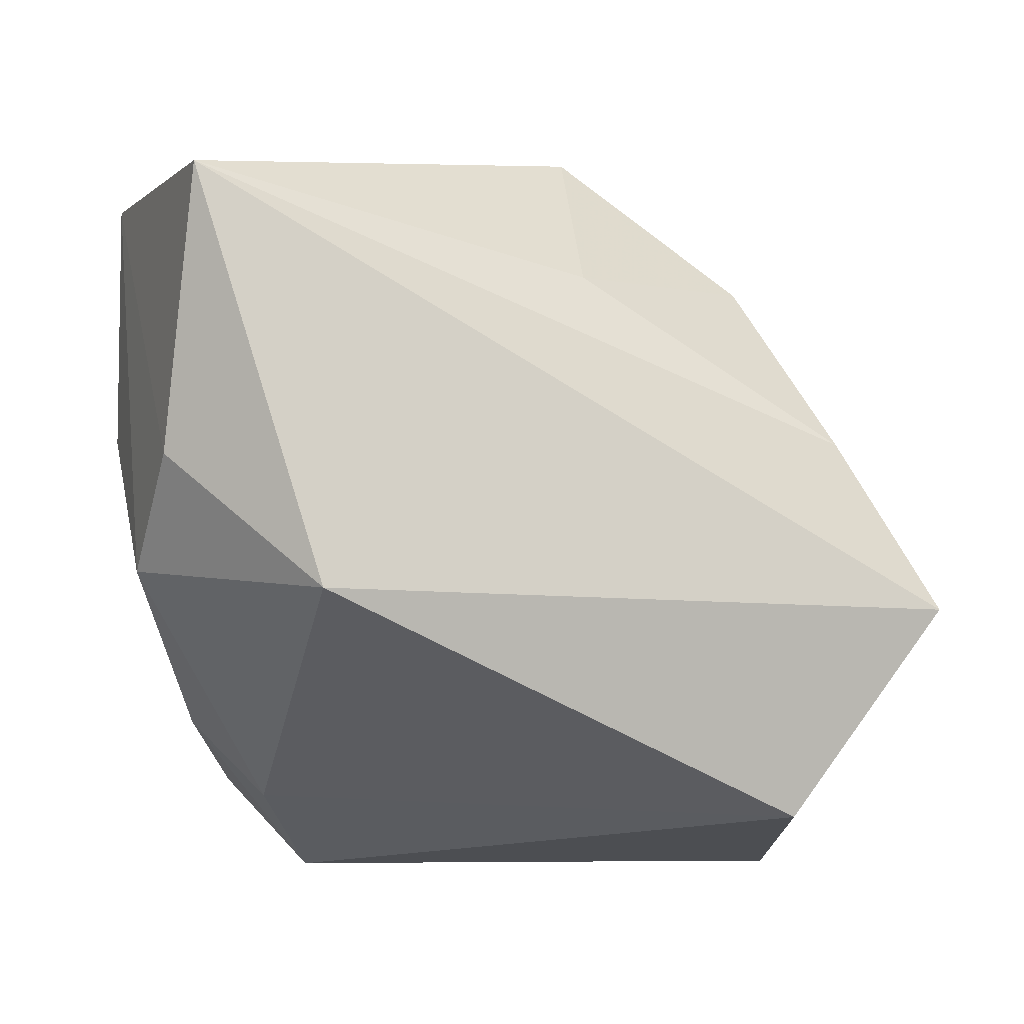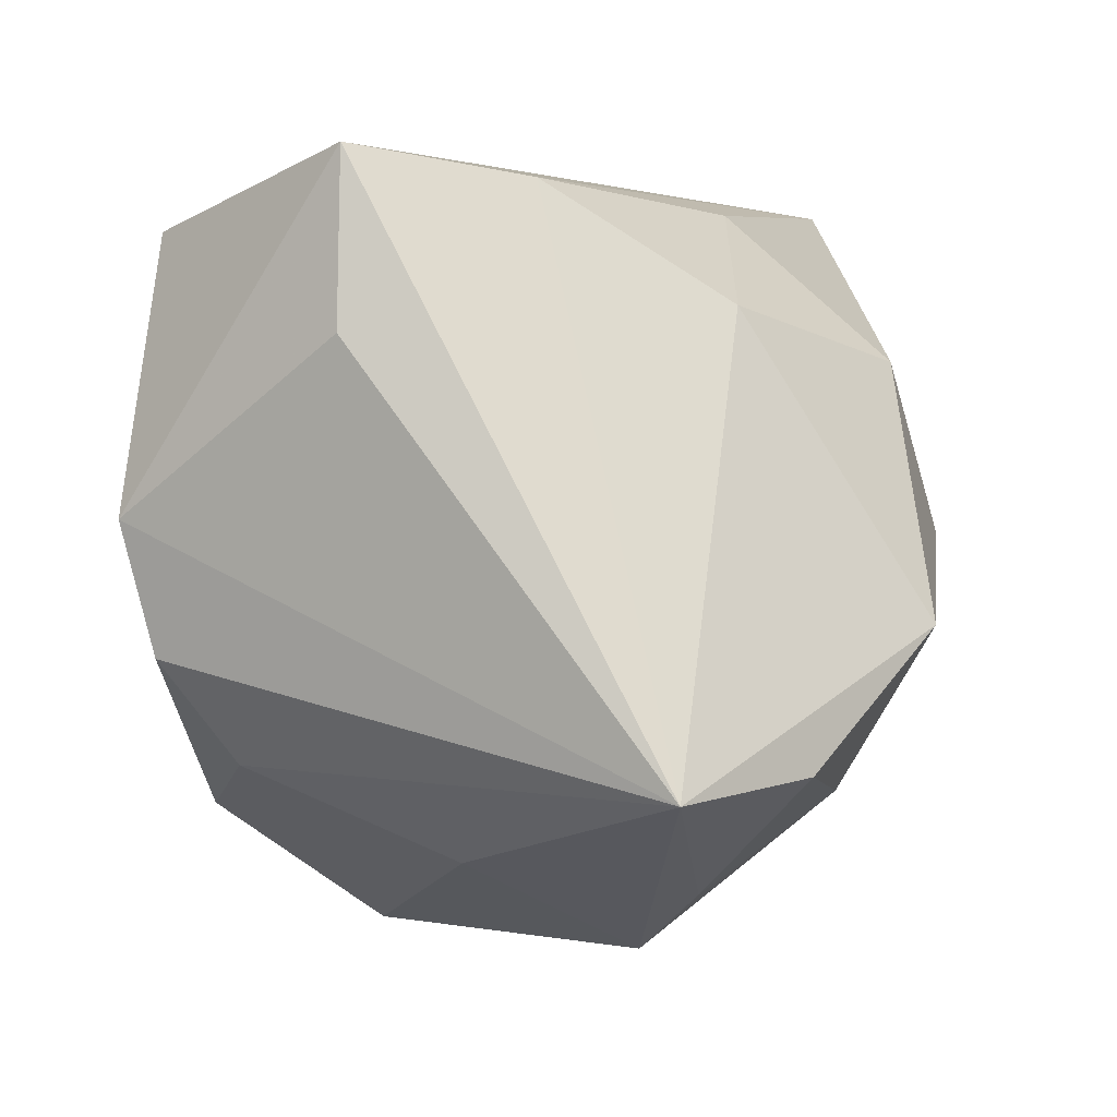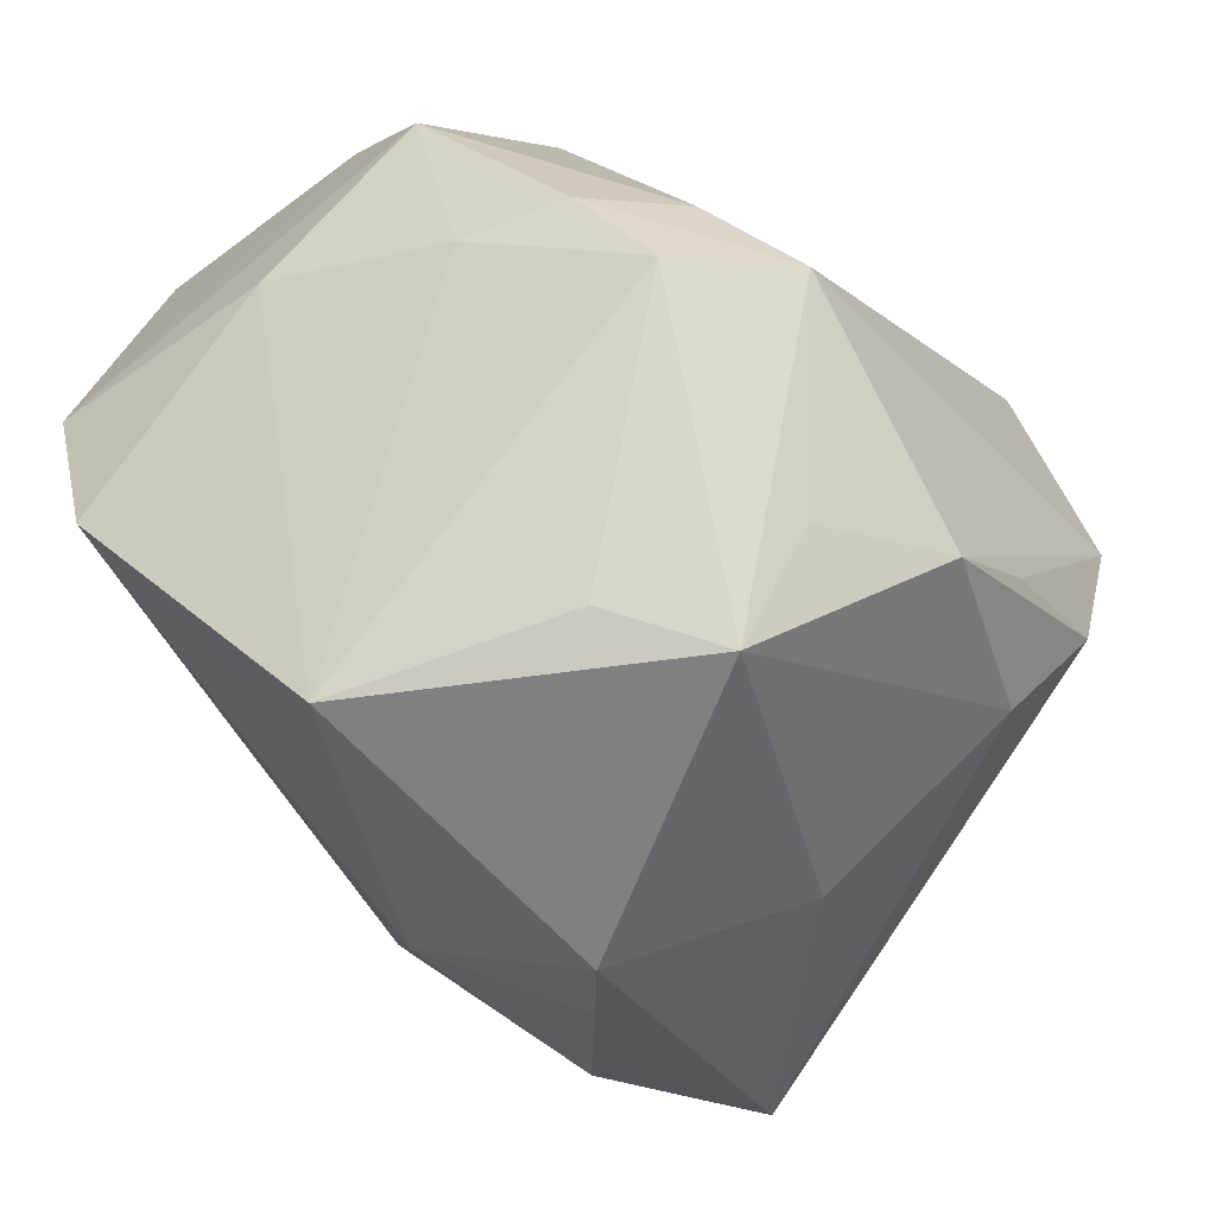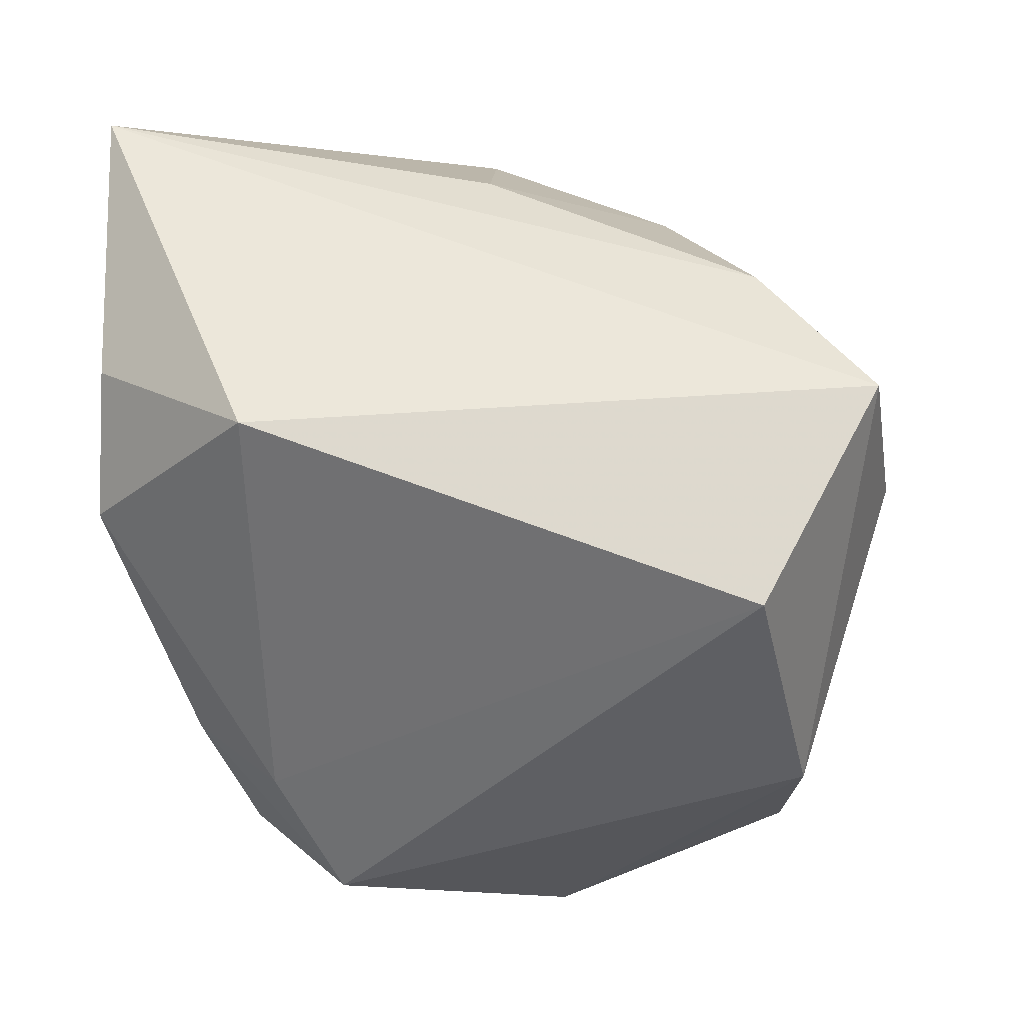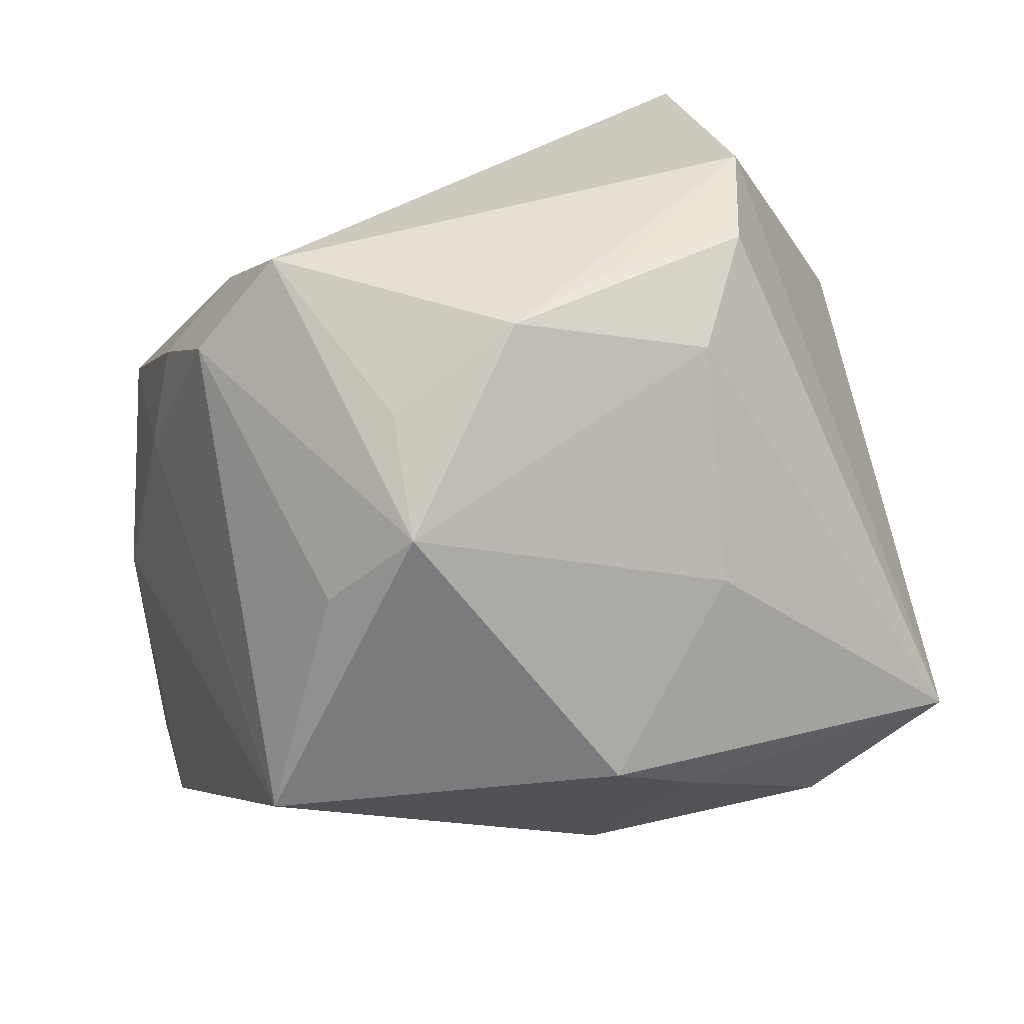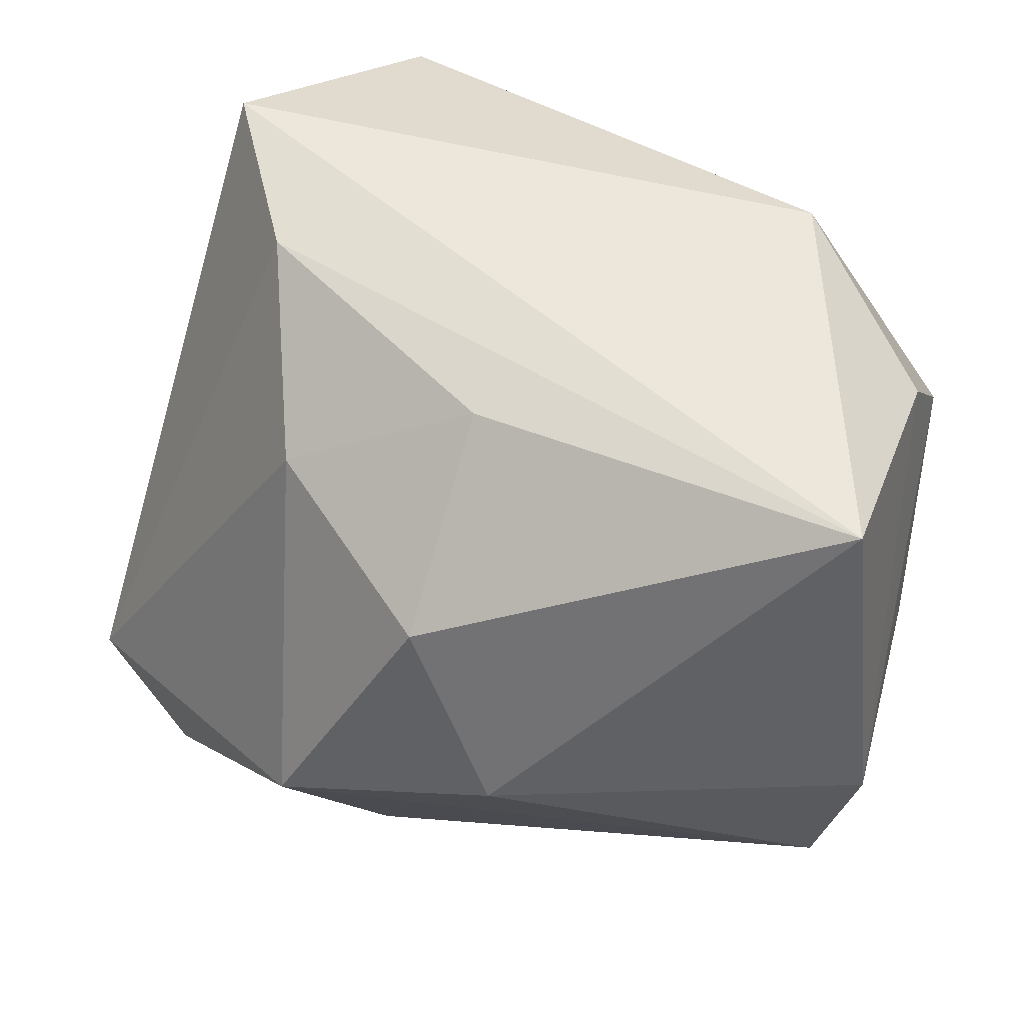
<metadata>
{"format":"obj","ext":"obj","renderer":"f3d","projection":"perspective","resolution":1024,"background":"white","views":[{"elev":-11.2,"azim":-13.4,"up":"+Y"},{"elev":1.5,"azim":96.9,"up":"+Z"},{"elev":-59.9,"azim":-51.0,"up":"+Z"},{"elev":53.7,"azim":-4.1,"up":"+Z"},{"elev":-60.0,"azim":5.0,"up":"+Z"},{"elev":50.4,"azim":-163.9,"up":"+Z"}]}
</metadata>
<code>
v 0.02983 -0.0359 -0.01205
v 0.003177 0.03632 0.01815
v -0.03728 -0.01341 -0.005001
v -0.02596 -0.01558 0.03757
v 0.04928 0.01761 -0.02366
v -0.02841 -0.02969 -0.01616
v -0.04244 -0.01138 0.01792
v -0.005485 -0.01971 -0.04297
v 0.03469 0.02911 -0.02241
v 0.01741 0.04086 -0.008816
v 0.03831 -0.01543 0.03757
v 0.006045 -0.0359 -0.0291
v -0.04101 -0.001172 0.02918
v -0.02581 -0.03244 -0.004328
v -0.04373 0.005805 0.001735
v 0.02834 0.001994 0.03512
v -0.03393 -0.02432 -0.004976
v -0.04 0.03043 -0.01198
v -0.006496 0.04129 0.0001774
v -0.0152 -0.01141 -0.03934
v -0.0294 0.03438 0.009553
v 0.001397 0.01873 0.0339
v -0.02376 0.01228 -0.04171
v -0.01918 -0.03935 -0.01613
v 0.0208 0.01734 -0.03588
v 0.009213 0.03073 -0.02653
v 0.01285 0.01064 -0.04281
v -0.006856 -0.02866 -0.03298
v 0.01598 -0.03659 -0.02001
v 0.03071 -0.03935 0.001759
v 0.04134 -0.01521 0.01935
v -0.03959 0.02694 0.03757
v 0.02542 -0.02852 -0.02296
v 0.02145 0.02118 0.023
v -0.04427 0.03169 0.004229
v 0.02445 -0.03648 0.03061
v 0.02557 -0.0059 -0.03244
f 36 11 4
f 30 36 24
f 30 11 36
f 30 1 5
f 12 30 24
f 5 10 34
f 34 10 2
f 7 4 13
f 13 4 32
f 32 4 11
f 2 10 19
f 19 32 2
f 21 32 19
f 23 15 18
f 18 26 23
f 10 26 18
f 18 19 10
f 5 11 31
f 31 30 5
f 11 30 31
f 1 30 29
f 29 12 1
f 30 12 29
f 5 1 33
f 1 12 33
f 12 8 33
f 9 10 5
f 9 26 10
f 4 7 14
f 24 36 14
f 36 4 14
f 6 8 24
f 22 34 2
f 2 32 22
f 35 18 15
f 15 7 35
f 35 32 21
f 35 7 13
f 13 32 35
f 21 19 35
f 19 18 35
f 28 12 24
f 24 8 28
f 28 8 12
f 27 8 23
f 23 26 27
f 17 14 7
f 24 14 17
f 17 6 24
f 23 8 20
f 20 6 23
f 8 6 20
f 34 22 16
f 16 11 5
f 5 34 16
f 16 32 11
f 16 22 32
f 25 9 5
f 5 27 25
f 26 9 25
f 25 27 26
f 37 33 8
f 8 27 37
f 5 33 37
f 37 27 5
f 6 17 3
f 3 15 23
f 23 6 3
f 3 7 15
f 3 17 7

</code>
